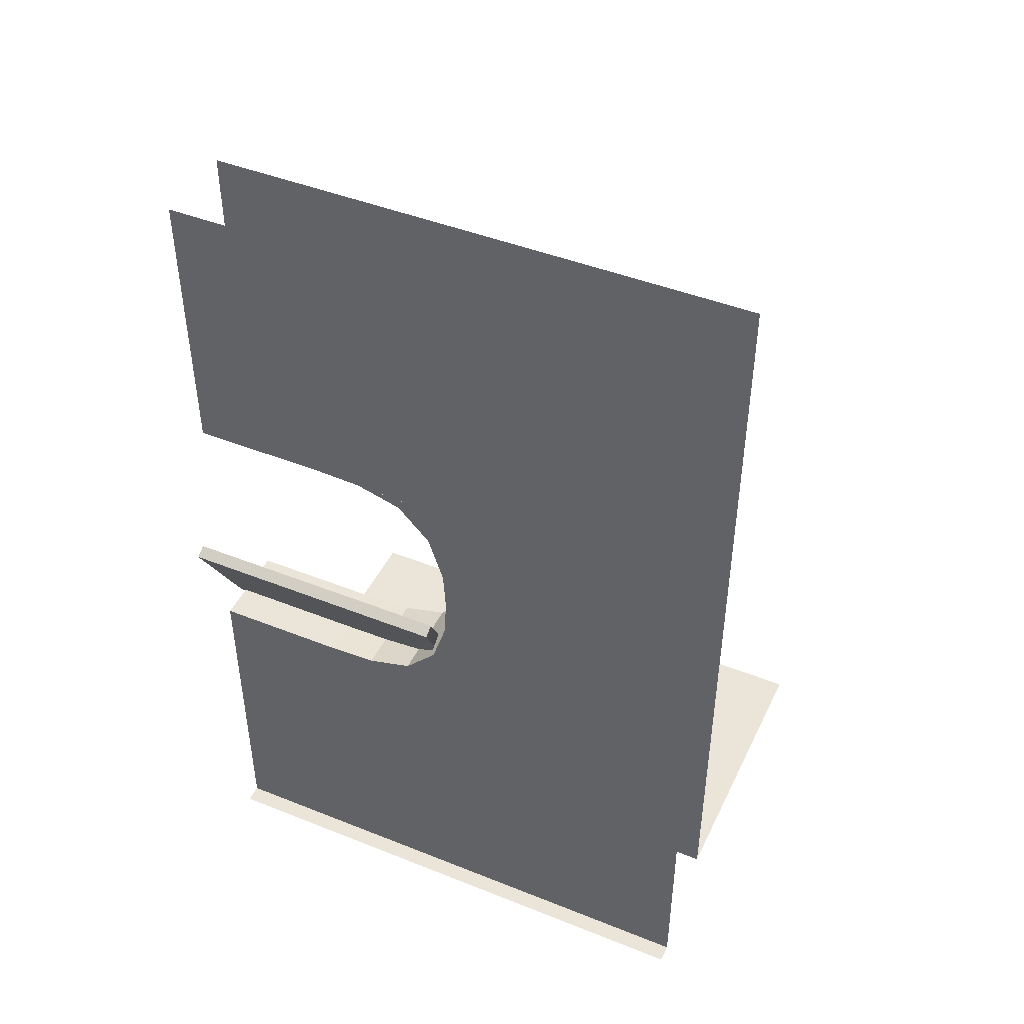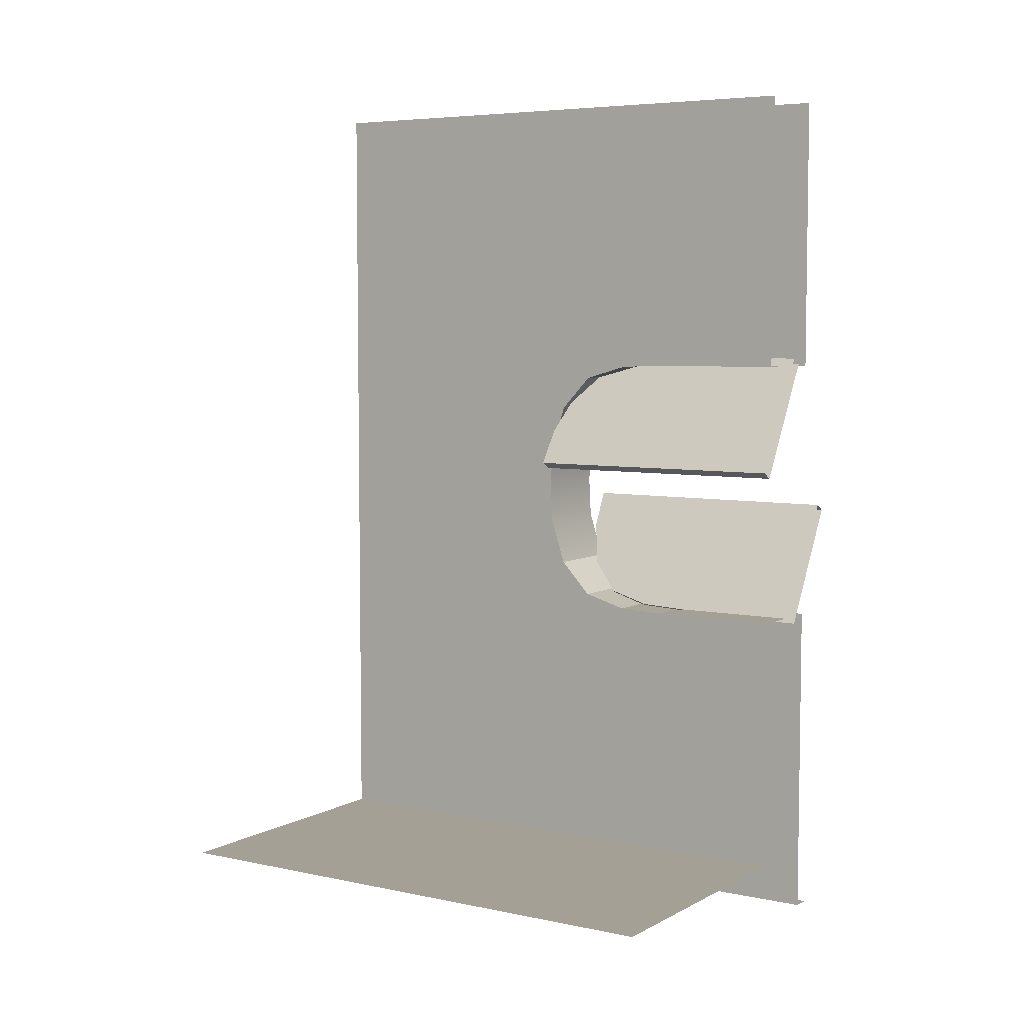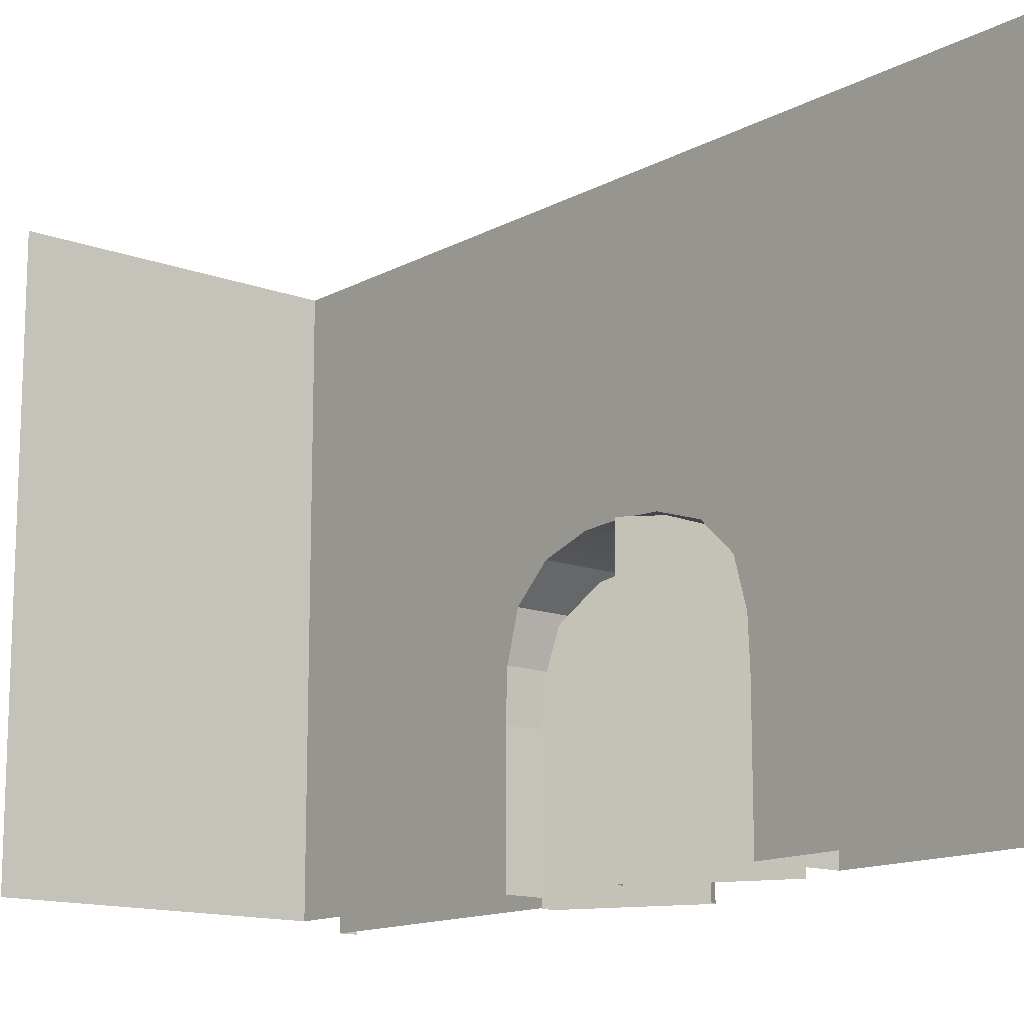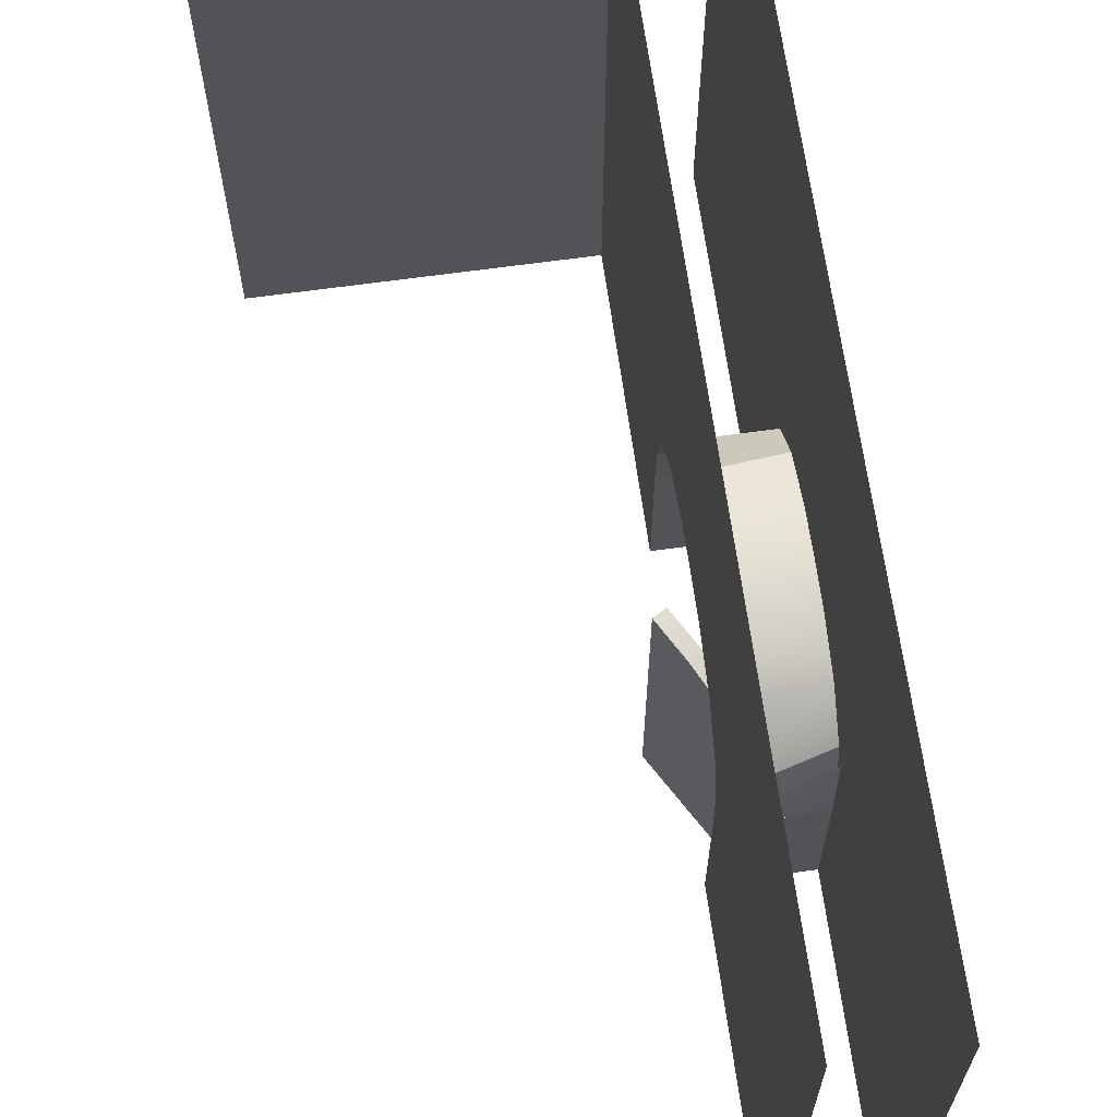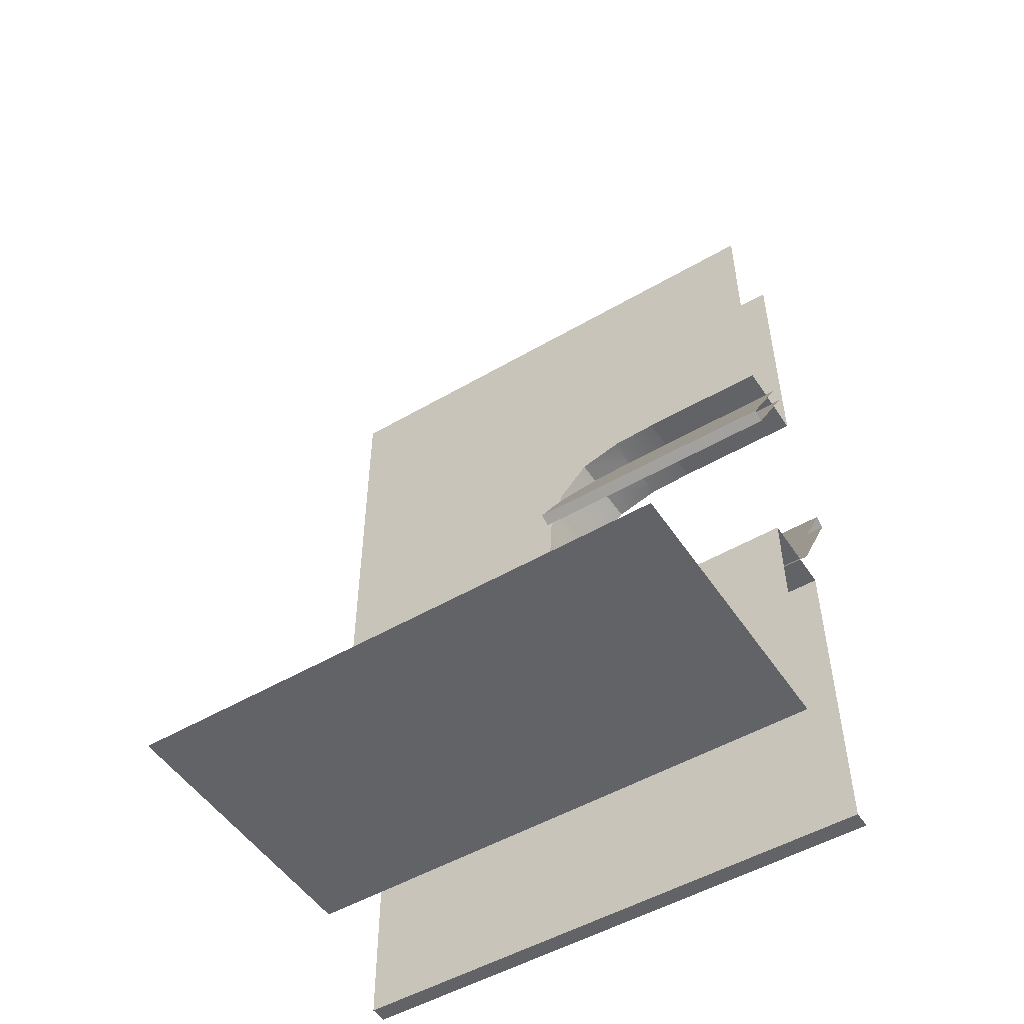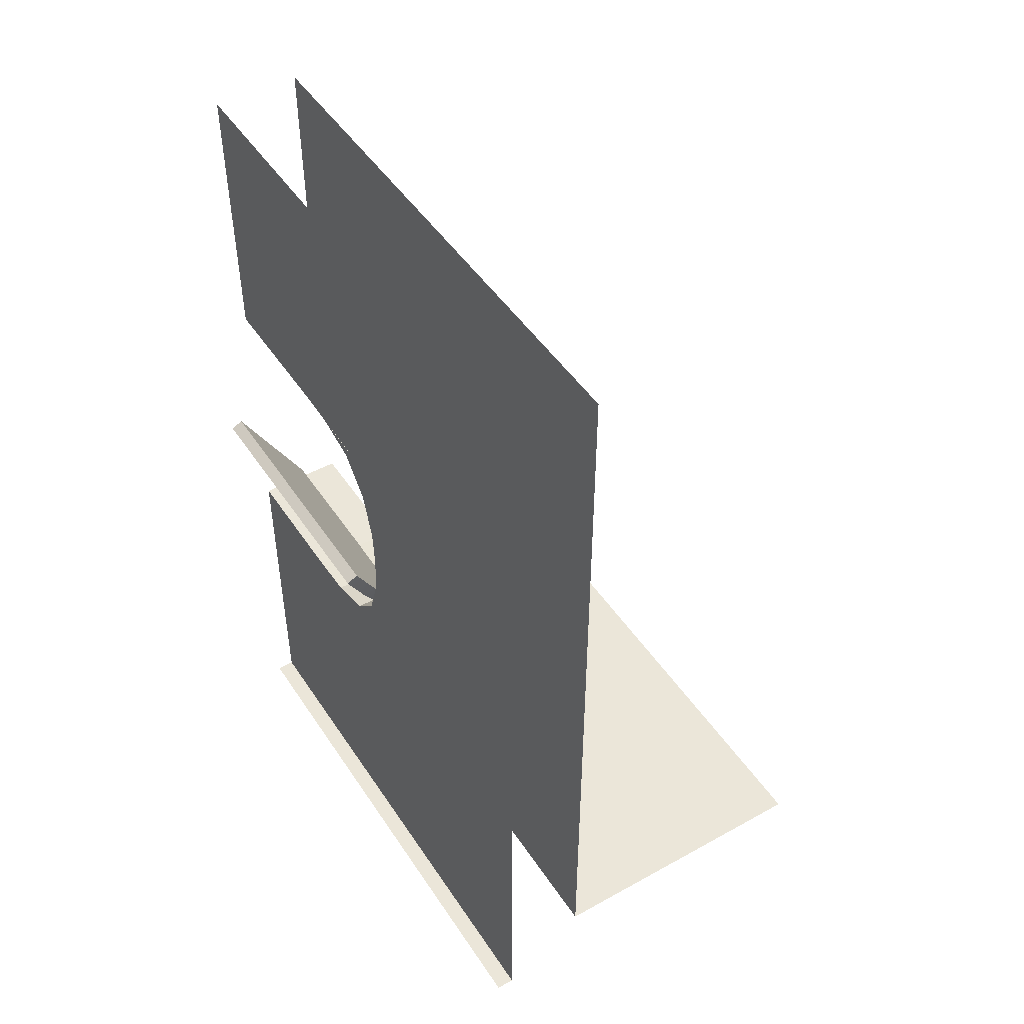
<metadata>
{"format":"obj","ext":"obj","renderer":"f3d","projection":"perspective","resolution":1024,"background":"white","views":[{"elev":45.3,"azim":-65.3,"up":"+Y"},{"elev":5.7,"azim":123.0,"up":"+Y"},{"elev":-13.8,"azim":140.2,"up":"+Z"},{"elev":66.4,"azim":172.1,"up":"+Z"},{"elev":-51.0,"azim":122.5,"up":"+Y"},{"elev":47.6,"azim":-31.9,"up":"+Y"}]}
</metadata>
<code>
g men3_scene97
v -1.524 -1.305 -1.104
v -1.546 -1.268 -1.536
v -1.546 -1.268 -0.9529
v -1.512 -1.326 -1.633
v -1.546 -1.268 -3.12
v -1.512 -1.326 -3.12
v -1.387 -1.254 -3.12
v -1.387 -1.254 -1.636
v -2.155 0.07634 -3.12
v -2.155 0.07642 -0.048
v -1.399 -1.233 -1.104
v -1.927 -0.3186 -0.072
v -1.663 -0.7758 -0.24
v -1.471 -1.108 -0.6
v -2.155 0.07642 -0.048
v -2.052 -0.3907 -0.072
v -2.28 0.004353 -0.048
v -1.927 -0.3186 -0.072
v -1.816 -0.7988 -0.222
v -1.663 -0.7758 -0.24
v -1.736 -0.818 -0.24
v -1.508 1.78 -1.008
v -1.536 1.828 -1.632
v -1.524 1.807 -1.104
v -1.498 1.763 -0.9467
v -1.498 1.763 -3.12
v -1.536 1.828 -3.12
v -0.768 0.498 -3.12
v -0.768 0.498 -0.048
v -0.996 0.8931 -0.072
v -1.26 1.35 -0.24
v -1.436 1.655 -0.57
v -0.6432 0.57 -3.12
v -1.332 1.763 -0.9467
v -1.332 1.763 -3.12
v -0.6432 0.57 -0.048
v -0.8712 0.965 -0.072
v -1.071 1.311 -0.1992
v -1.252 1.625 -0.4935
v -1.259 1.636 -0.504
v -0.768 0.498 -3.12
v -0.6432 0.57 -0.048
v -0.6432 0.57 -3.12
v -0.768 0.498 -0.048
v -0.768 0.498 -0.048
v -0.8712 0.965 -0.072
v -0.6432 0.57 -0.048
v -0.996 0.8931 -0.072
v -1.071 1.311 -0.1992
v -1.26 1.35 -0.24
v -1.252 1.355 -0.24
v -1.324 1.624 -0.4921
v -1.436 1.655 -0.57
v -1.328 1.636 -0.504
v -1.677 -1.04 -0.4481
v -2.052 -0.3907 -0.072
v -1.816 -0.7988 -0.222
v -1.559 -1.244 -1.008
v -1.64 -1.103 -0.5166
v -2.28 0.004353 -0.048
v -1.546 -1.268 -1.536
v -2.28 0.004358 -3.12
v -1.546 -1.268 -3.12
v -2.28 0.004353 -0.048
v -2.155 0.07634 -3.12
v -2.155 0.07642 -0.048
v -2.28 0.004358 -3.12
v -1.944 -1.244 -1.008
v -1.944 -1.1 -0.504
v -1.944 -1.226 -0.6225
v -1.944 1.763 -0.6226
v -1.944 1.636 -0.504
v -1.943 1.78 -1.008
v -1.943 1.763 -0.6226
v -1.515 1.78 -1.008
v -1.943 1.78 -1.008
v -1.944 -0.7157 -0.144
v -0.984 -0.7157 -0.144
v -0.984 -0.5572 0.00458
v -1.944 1.094 0.004541
v -1.944 0.7244 0.02399
v -1.944 1.252 -0.144
v -1.944 1.732 0.04802
v -1.944 1.736 -0.02923
v -1.944 0.2683 0.04802
v -1.944 -0.5957 0.04802
v -1.944 -0.1876 0.02403
v -1.944 -0.5572 0.00458
v -1.944 -0.7157 -0.144
v -1.944 -1.199 -0.02923
v -1.944 -1.196 0.04802
v 2.28 -4.244 -3.024
v -0.984 -4.244 0.04802
v -0.984 -4.244 -3.024
v 2.28 -4.244 0.04802
v 2.28 -4.244 3.12
v -0.984 -4.244 3.12
v -1.944 1.763 -0.6226
v -1.944 1.736 -0.02923
v -1.944 1.636 -0.504
v -1.944 1.252 -0.144
v -1.944 1.094 0.004541
v -1.944 1.732 0.04802
v -1.944 1.804 0.04802
v -1.943 1.763 -0.6226
v -1.943 1.78 -1.008
v -1.944 1.804 -1.536
v -1.944 4.972 0.04802
v -1.944 4.972 -3.024
v -1.944 1.804 -3.024
v -1.944 -1.196 0.04802
v -1.944 -1.268 0.04802
v -1.944 -1.199 -0.02923
v -1.944 -1.226 -0.6225
v -1.944 -1.244 -1.008
v -1.944 -1.1 -0.504
v -1.944 -0.7157 -0.144
v -1.944 -0.5572 0.00458
v -1.944 -1.268 -1.536
v -1.944 -3.86 0.04802
v -1.944 -4.628 -3.024
v -1.944 -1.268 -3.024
v -1.944 -4.972 0.04802
v -1.944 -4.972 -3.024
v -0.984 -1.268 0.04802
v -0.984 -1.244 -1.008
v -0.984 -1.268 -1.536
v -0.984 -4.244 0.04802
v -0.984 -4.244 -3.024
v -0.984 -1.268 -3.024
v -0.984 1.78 -1.008
v -0.984 1.804 0.04802
v -0.984 1.804 -1.536
v -0.984 4.972 0.04802
v -0.984 4.972 -3.024
v -0.984 1.804 -3.024
v -1.342 1.78 -1.008
v -0.984 1.804 -1.536
v -1.356 1.804 -1.536
v -0.984 1.78 -1.008
v -1.332 1.763 -0.9467
v -0.984 1.636 -0.504
v -1.259 1.636 -0.504
v -1.943 1.78 -1.008
v -1.776 1.804 -1.536
v -1.944 1.804 -1.536
v -1.515 1.78 -1.008
v -1.522 1.804 -1.536
v -1.508 1.78 -1.008
v -1.498 1.763 -0.9467
v -1.536 1.78 -1.008
v -1.536 1.673 -0.631
v -1.944 1.636 -0.504
v -1.436 1.655 -0.57
v -1.536 1.636 -0.504
v -1.328 1.636 -0.504
v -0.984 1.636 -0.504
v -1.33 1.76 -0.6197
v -0.984 1.252 -0.144
v -1.362 1.763 -0.6226
v -1.944 1.252 -0.144
v -1.944 1.636 -0.504
v -1.944 0.7244 0.02399
v -0.984 0.7244 0.02399
v -0.984 0.2683 0.04802
v -1.944 0.2683 0.04802
v -0.984 -0.1876 0.02403
v -1.944 -0.1876 0.02403
v -1.944 -0.7157 -0.144
v -0.984 -0.7157 -0.144
v -1.42 -1.268 -1.536
v -0.984 -1.268 -1.536
v -0.984 -1.244 -1.008
v -1.944 -1.244 -1.008
v -1.546 -1.268 -1.536
v -1.944 -1.268 -1.536
v -1.64 -1.103 -0.5166
v -1.944 -1.244 -1.008
v -1.559 -1.244 -1.008
v -1.661 -1.1 -0.504
v -1.944 -1.1 -0.504
v -1.387 -1.1 -0.504
v -1.504 -1.127 -0.6
v -1.387 -1.147 -0.6712
v -0.984 -1.1 -0.504
v -1.472 -1.244 -1.008
v -0.984 -1.244 -1.008
v -1.387 -1.244 -1.008
v -1.472 -1.244 -1.008
v -1.504 -1.127 -0.6
v -1.471 -1.108 -0.6
v -1.399 -1.233 -1.104
v -1.425 -1.248 -1.104
v -1.42 -1.268 -1.536
v -1.387 -1.254 -1.636
v -1.411 -1.268 -1.635
v -1.332 1.763 -0.9467
v -1.399 1.879 -1.104
v -1.411 1.9 -1.632
v -1.332 1.763 -3.12
v -1.411 1.9 -3.12
v -1.677 -1.04 -0.4481
v -1.504 -1.127 -0.6
v -1.64 -1.103 -0.5166
v -1.471 -1.108 -0.6
v -1.663 -0.7758 -0.24
v -1.736 -0.818 -0.24
v -0.984 1.804 0.04802
v -0.984 4.972 3.12
v -0.984 4.972 0.04802
v -0.984 -0.5957 3.12
v -0.984 1.732 0.04802
v -0.984 0.2683 0.04802
v -0.984 -0.5957 0.04802
v -0.984 -1.196 0.04802
v -0.984 -0.5957 3.12
v -0.984 -0.5957 0.04802
v -0.984 -1.268 0.04802
v -0.984 -4.244 3.12
v -0.984 -4.244 0.04802
v -1.944 4.972 3.12
v -1.944 1.804 0.04802
v -1.944 4.972 0.04802
v -1.944 -0.5957 2.544
v -1.944 -0.5957 3.12
v -1.944 1.732 0.04802
v -1.944 -0.5957 1.392
v -1.944 0.2683 0.04802
v -1.944 -0.5957 0.04802
v -1.944 -4.972 3.12
v -1.944 -0.5957 2.544
v -1.944 -0.5957 3.12
v -1.944 -4.972 2.544
v -1.944 -3.86 1.392
v -1.944 -4.972 1.392
v -1.944 -4.972 0.04802
v -1.944 -3.86 0.04802
v -1.944 -1.268 0.04802
v -1.944 -0.5957 1.392
v -1.944 -1.196 0.04802
v -1.944 -0.5957 0.04802
v -2.146 -4.972 2.544
v -1.944 -4.972 3.12
v -2.146 -4.972 3.12
v -1.944 -4.972 2.544
v -2.146 -4.972 1.392
v -1.944 -4.972 1.392
v -2.146 -4.972 0.04802
v -1.944 -4.972 0.04802
v -2.146 -4.972 -3.024
v -1.944 -4.972 -3.024
v -1.944 -1.1 -0.504
v -0.984 -1.1 -0.504
v -0.984 -0.7157 -0.144
v -1.944 -0.7157 -0.144
v -1.944 1.804 -1.536
v -0.984 1.804 -3.024
v -1.944 1.804 -3.024
v -0.984 1.804 -1.536
v -0.984 -1.268 -1.536
v -1.944 -1.268 -3.024
v -0.984 -1.268 -3.024
v -1.944 -1.268 -1.536
v -0.984 1.78 -1.008
v -0.984 1.636 -0.504
v -0.984 1.763 -0.6226
v -0.984 1.804 0.04802
v -0.984 1.736 -0.02923
v -0.984 1.252 -0.144
v -0.984 1.732 0.04802
v -0.984 1.094 0.004541
v -0.984 0.7244 0.02399
v -0.984 0.2683 0.04802
v -0.984 -0.5957 0.04802
v -0.984 -0.1876 0.02403
v -0.984 -0.5572 0.00458
v -0.984 -0.7157 -0.144
v -0.984 -1.199 -0.02923
v -0.984 -1.196 0.04802
v -0.984 -1.1 -0.504
v -0.984 -1.268 0.04802
v -0.984 -1.226 -0.6225
v -0.984 -1.244 -1.008
g men3_scene97_0
f 3 2 1
f 4 1 2
f 4 2 5
f 5 6 4
f 9 8 7
f 9 10 8
f 11 8 10
f 10 12 11
f 13 11 12
f 14 11 13
f 17 16 15
f 18 15 16
f 16 19 18
f 20 18 19
f 21 20 19
f 24 23 22
f 22 23 25
f 23 26 25
f 27 26 23
f 26 28 25
f 29 25 28
f 29 30 25
f 31 25 30
f 32 25 31
f 35 34 33
f 33 34 36
f 36 34 37
f 37 34 38
f 39 38 34
f 40 39 34
f 43 42 41
f 44 41 42
f 47 46 45
f 48 45 46
f 46 49 48
f 50 48 49
f 51 50 49
f 51 52 50
f 53 50 52
f 52 54 53
f 57 56 55
f 58 55 56
f 59 55 58
f 56 60 58
f 61 58 60
f 60 62 61
f 63 61 62
f 66 65 64
f 67 64 65
g men3_scene97_1
f 70 69 68
f 73 72 71
f 76 75 74
f 79 78 77
f 82 81 80
f 80 81 83
f 83 84 80
f 85 83 81
f 87 86 85
f 88 86 87
f 87 89 88
f 88 90 86
f 91 86 90
f 94 93 92
f 95 92 93
f 95 93 96
f 97 96 93
f 100 99 98
f 99 100 101
f 101 102 99
f 104 99 103
f 99 104 105
f 105 104 106
f 107 106 104
f 107 104 108
f 108 109 107
f 110 107 109
f 113 112 111
f 113 114 112
f 114 115 112
f 116 114 113
f 117 116 113
f 118 117 113
f 119 112 115
f 112 119 120
f 120 119 121
f 122 121 119
f 120 121 123
f 124 123 121
f 127 126 125
f 125 128 127
f 128 129 127
f 130 127 129
f 133 132 131
f 132 133 134
f 135 134 133
f 133 136 135
f 139 138 137
f 138 140 137
f 141 137 140
f 140 142 141
f 143 141 142
f 146 145 144
f 147 144 145
f 145 148 147
f 149 147 148
f 149 150 147
f 147 150 151
f 151 152 144
f 152 151 150
f 153 144 152
f 152 150 154
f 155 153 152
f 152 154 155
f 154 156 155
f 159 158 157
f 158 159 160
f 160 159 161
f 162 160 161
f 161 159 163
f 164 163 159
f 164 165 163
f 163 165 166
f 165 167 166
f 167 168 166
f 168 167 169
f 170 169 167
f 173 172 171
f 173 171 174
f 175 174 171
f 176 174 175
f 179 178 177
f 180 177 178
f 181 180 178
f 177 180 182
f 182 183 177
f 183 182 184
f 184 182 185
f 183 184 186
f 185 187 184
f 188 186 184
f 188 184 187
f 191 190 189
f 189 192 191
f 192 189 193
f 192 193 194
f 194 195 192
f 195 194 196
f 199 198 197
f 199 197 200
f 201 199 200
f 204 203 202
f 205 202 203
f 206 202 205
f 207 202 206
f 210 209 208
f 211 208 209
f 208 211 212
f 212 211 213
f 214 213 211
f 217 216 215
f 215 216 218
f 219 218 216
f 220 218 219
f 223 222 221
f 222 224 221
f 225 221 224
f 222 226 224
f 227 224 226
f 226 228 227
f 228 229 227
f 232 231 230
f 233 230 231
f 233 231 234
f 235 233 234
f 234 236 235
f 237 236 234
f 237 234 238
f 239 234 231
f 239 238 234
f 240 238 239
f 241 240 239
f 244 243 242
f 245 242 243
f 242 245 246
f 247 246 245
f 246 247 248
f 249 248 247
f 248 249 250
f 251 250 249
f 254 253 252
f 252 255 254
f 258 257 256
f 259 256 257
f 262 261 260
f 263 260 261
f 266 265 264
f 266 264 267
f 265 266 268
f 268 266 267
f 268 269 265
f 270 268 267
f 269 268 271
f 270 271 268
f 272 269 271
f 271 270 272
f 273 272 270
f 275 273 274
f 276 275 274
f 277 275 276
f 274 278 276
f 276 278 277
f 278 274 279
f 277 278 280
f 279 281 278
f 280 278 282
f 278 281 282
f 283 280 282
f 282 281 283

</code>
